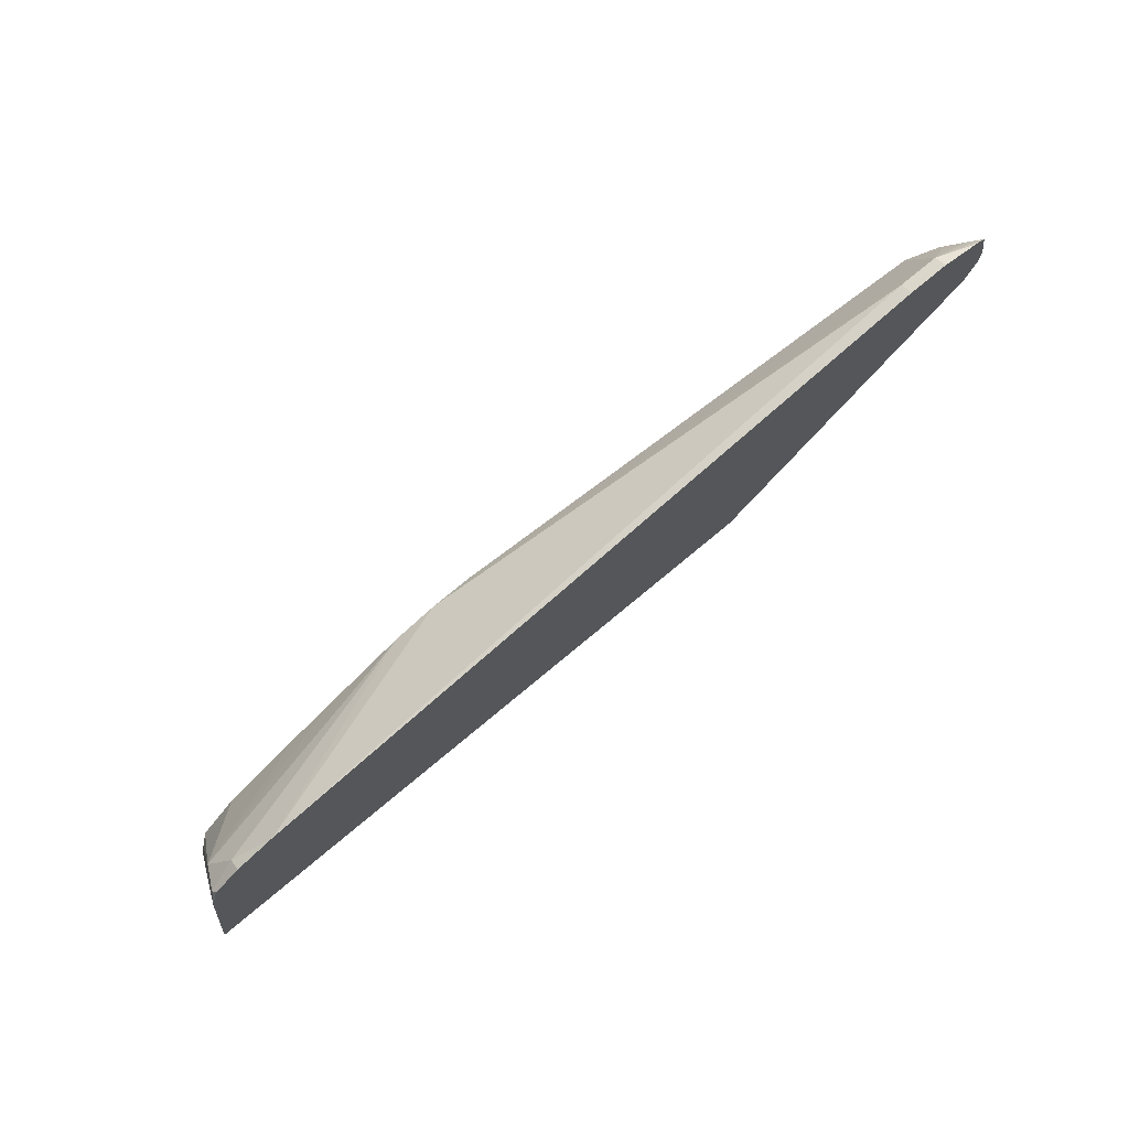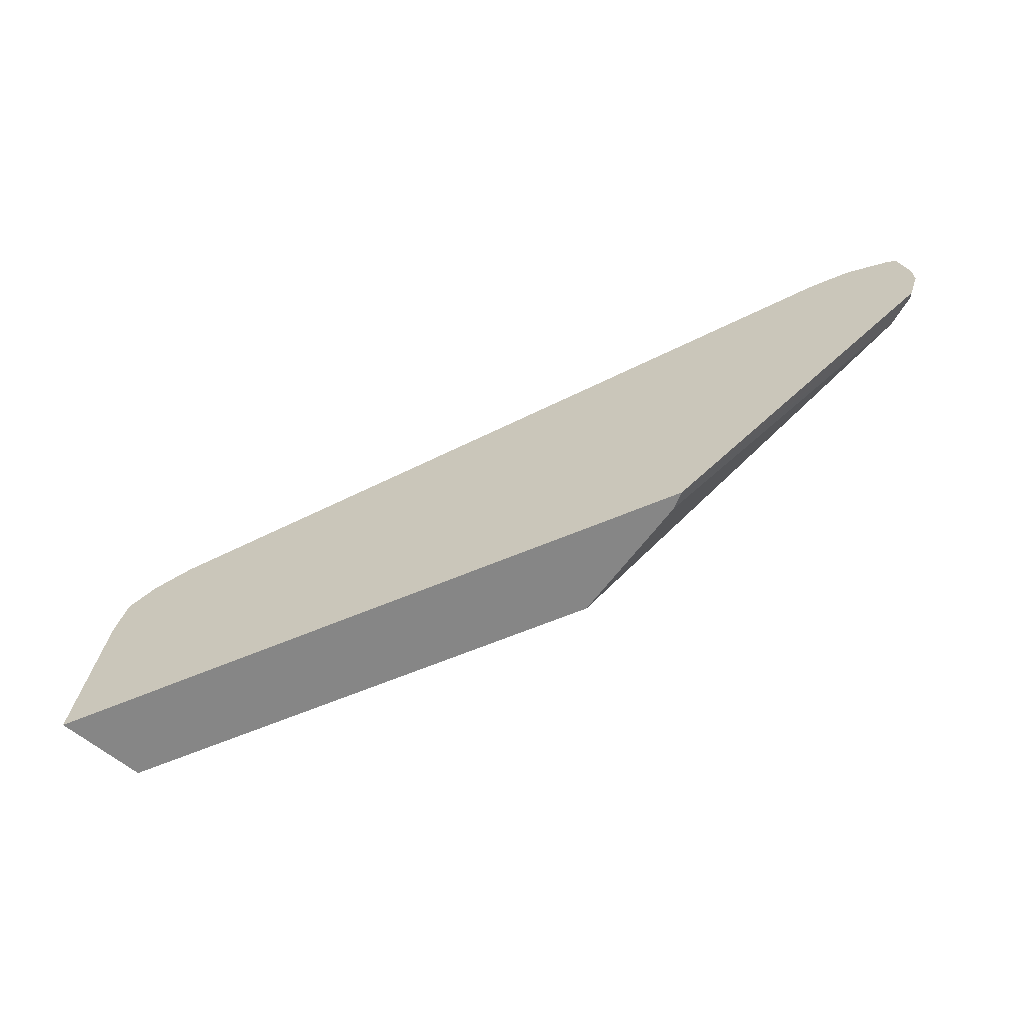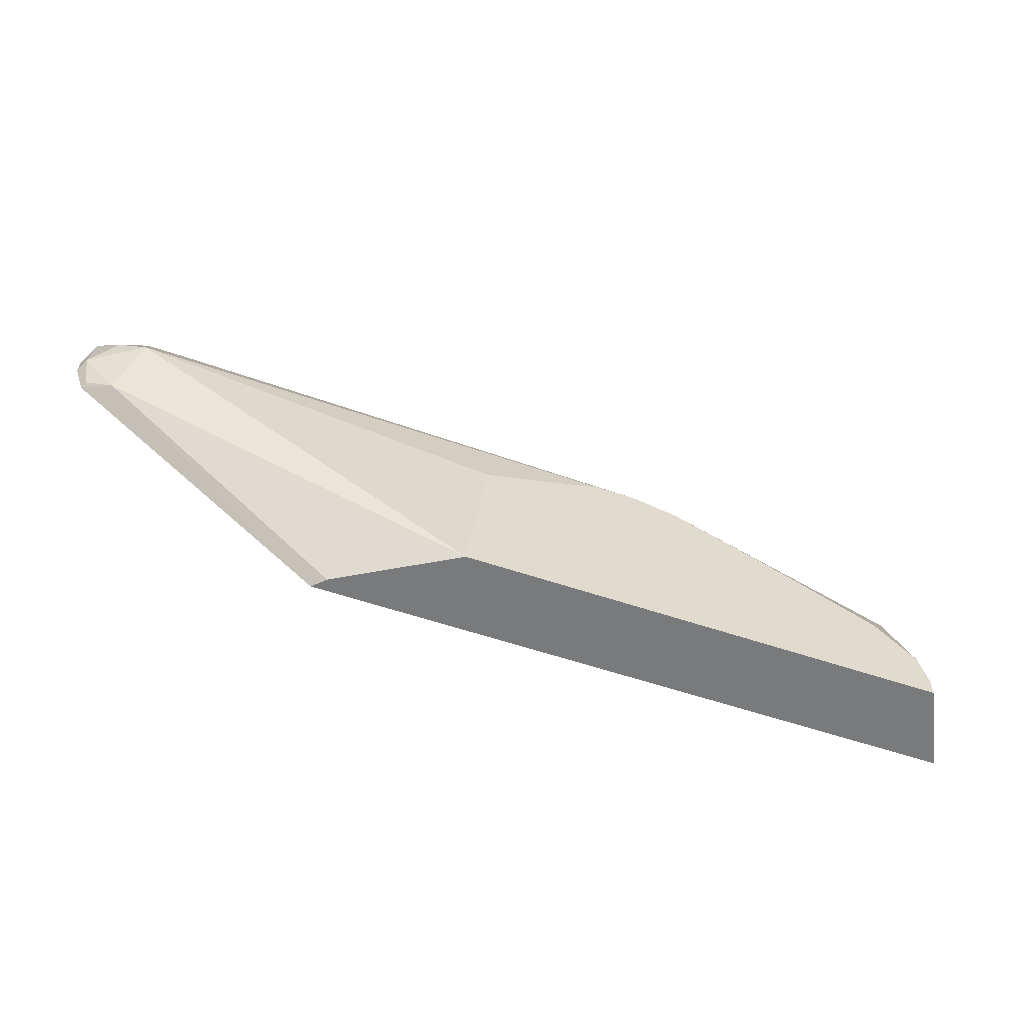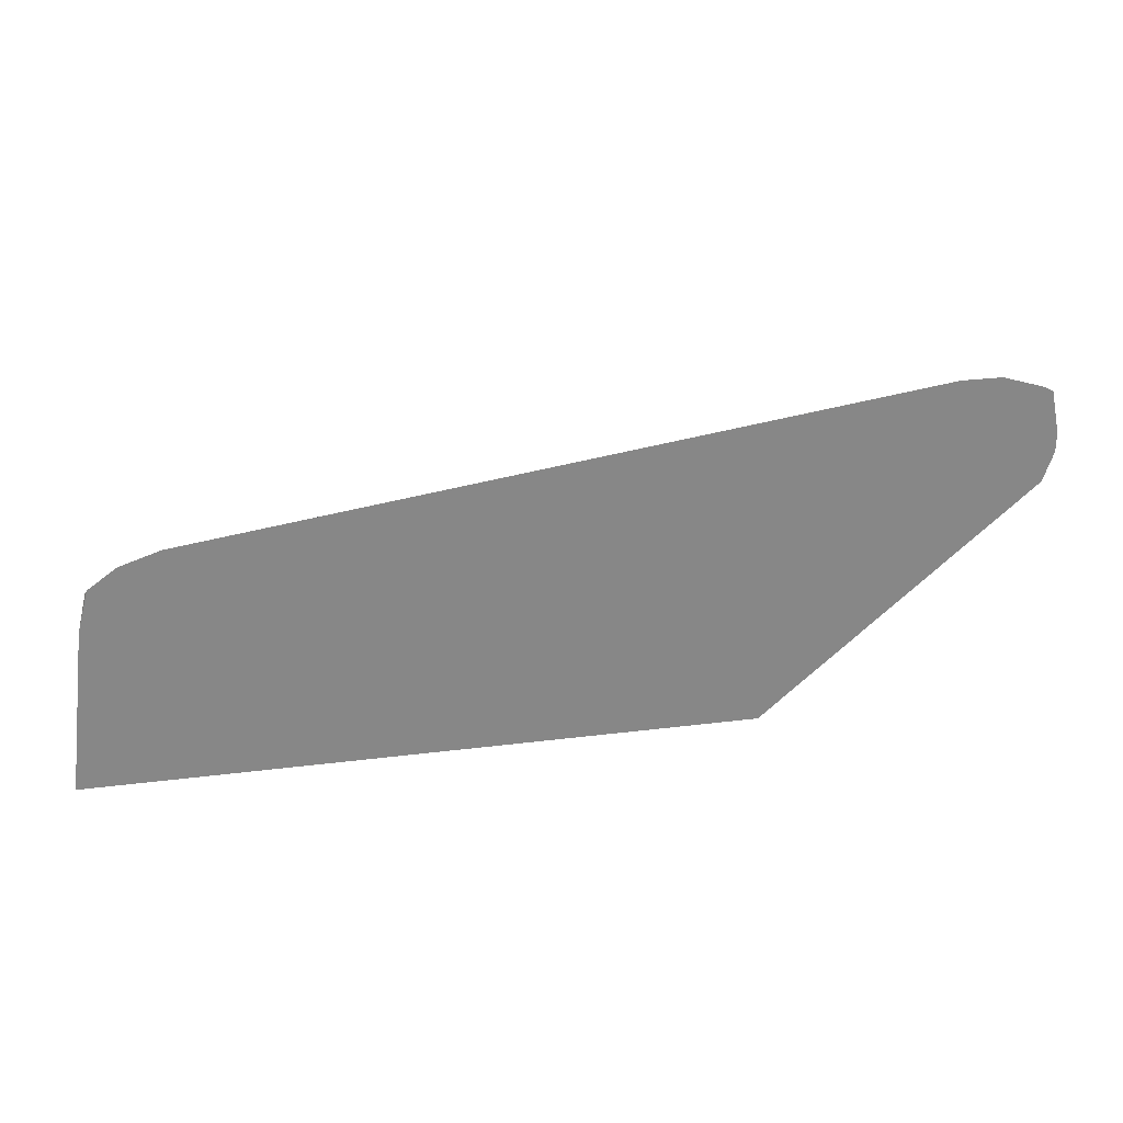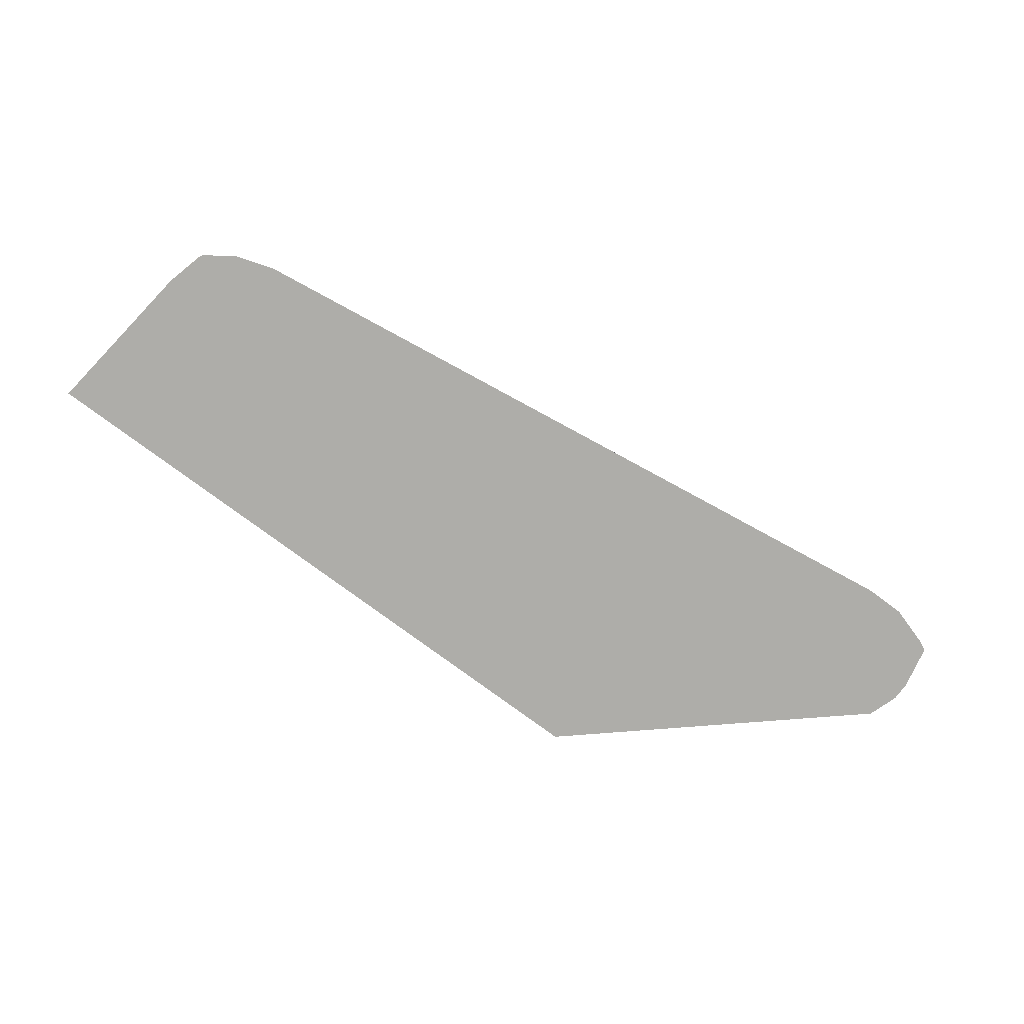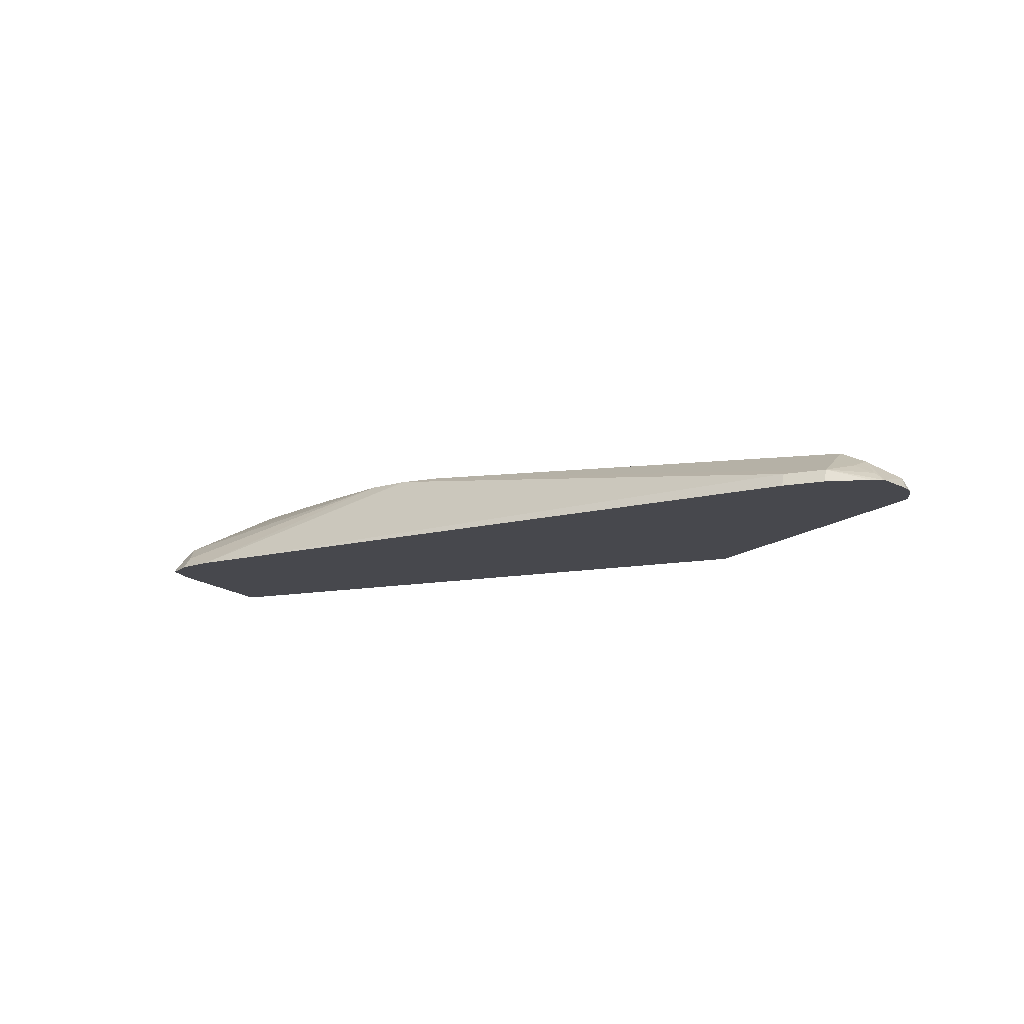
<metadata>
{"format":"obj","ext":"obj","renderer":"f3d","projection":"perspective","resolution":1024,"background":"white","views":[{"elev":75.3,"azim":-39.8,"up":"+Z"},{"elev":-62.1,"azim":23.3,"up":"+Z"},{"elev":-58.0,"azim":160.7,"up":"+Z"},{"elev":27.9,"azim":-10.9,"up":"+Z"},{"elev":-77.1,"azim":-36.6,"up":"+Y"},{"elev":-11.7,"azim":26.2,"up":"+Y"}]}
</metadata>
<code>
v 0.1783 0.04176 0.02097
v 0.1779 0.04212 0.02097
v 0.3143 0.04176 0.1395
v -0.1544 0.04176 0.02097
v 0.1719 0.04814 0.02097
v 0.2991 0.05158 0.1341
v 0.3129 0.0447 0.141
v 0.3195 0.04176 0.155
v -0.1442 0.04176 0.1032
v -0.1444 0.0619 0.04126
v -0.1444 0.0619 0.02097
v 0.1132 0.08272 0.02097
v 0.2888 0.0619 0.165
v 0.3163 0.04814 0.1582
v 0.3195 0.04176 0.1645
v -0.1434 0.04176 0.1071
v -0.1392 0.04384 0.1238
v -0.1375 0.05502 0.1032
v -0.1375 0.07565 0.04126
v -0.134 0.08272 0.03066
v -0.134 0.08272 0.02097
v 0.1023 0.08272 0.08243
v 0.1031 0.08252 0.1032
v 0.2888 0.04814 0.1926
v 0.3026 0.05502 0.1719
v 0.04151 0.08272 0.1237
v 0.3148 0.04176 0.1868
v -0.1384 0.04176 0.1254
v -0.1378 0.04176 0.1266
v -0.1237 0.04176 0.1367
v -0.1237 0.04814 0.1306
v -0.1341 0.05674 0.1135
v -0.1341 0.07737 0.05158
v -0.1298 0.08272 0.0473
v 0.08215 0.08272 0.103
v 0.06174 0.08272 0.1161
v 0.2682 0.04814 0.1926
v 0.2888 0.04176 0.1958
v 0.3094 0.04176 0.1894
v 0.3094 0.04642 0.1831
v 0.2991 0.05158 0.1805
v 0.02068 0.08272 0.1237
v -0.1031 0.04176 0.1434
v -0.002333 0.08272 0.1186
v -0.1092 0.08272 0.06794
v -0.04423 0.08272 0.09976
v -0.05582 0.08272 0.09427
v -0.06789 0.08272 0.08856
v 0.2682 0.04176 0.1958
v 0.01905 0.08272 0.1234
v 3.28e-05 0.08272 0.1192
f 17 31 32
f 17 32 18
f 18 32 33
f 18 33 19
f 20 33 34
f 23 35 36
f 22 35 23
f 17 30 31
f 19 33 20
f 17 29 30
f 12 35 22
f 16 28 17
f 14 27 15
f 14 25 27
f 13 26 24
f 13 23 26
f 13 25 14
f 13 24 25
f 12 36 35
f 23 36 26
f 12 26 36
f 17 28 29
f 24 26 42
f 37 43 49
f 24 37 49
f 12 42 26
f 43 51 44
f 43 50 51
f 42 50 43
f 37 42 43
f 32 48 45
f 32 47 48
f 32 46 47
f 32 44 46
f 32 34 33
f 24 42 37
f 32 45 34
f 31 43 44
f 30 43 31
f 25 40 27
f 25 41 40
f 24 41 25
f 24 40 41
f 24 27 40
f 24 39 27
f 24 38 39
f 24 49 38
f 31 44 32
f 12 50 42
f 4 10 11
f 12 44 51
f 2 6 3
f 2 5 6
f 1 5 2
f 1 12 5
f 1 21 12
f 1 11 21
f 1 4 11
f 1 9 4
f 1 16 9
f 1 28 16
f 1 29 28
f 1 30 29
f 1 43 30
f 1 49 43
f 12 51 50
f 1 39 38
f 1 27 39
f 1 15 27
f 1 8 15
f 1 3 8
f 1 2 3
f 3 6 7
f 3 7 8
f 1 38 49
f 12 45 48
f 12 46 44
f 12 47 46
f 12 48 47
f 12 34 45
f 12 20 34
f 12 21 20
f 12 23 13
f 4 9 10
f 10 21 11
f 10 20 21
f 12 22 23
f 9 19 10
f 5 12 6
f 6 13 14
f 10 19 20
f 6 12 13
f 6 14 7
f 8 14 15
f 9 16 17
f 9 17 18
f 9 18 19
f 7 14 8

</code>
